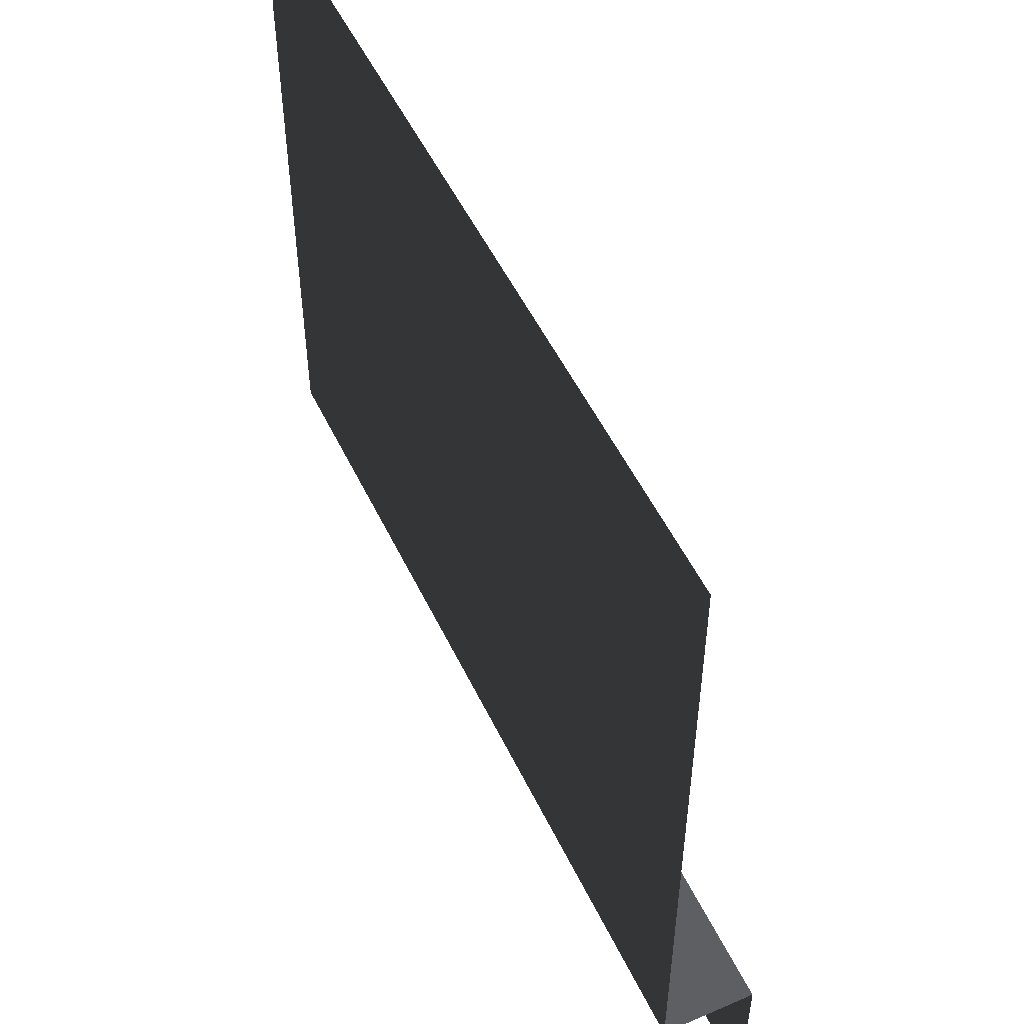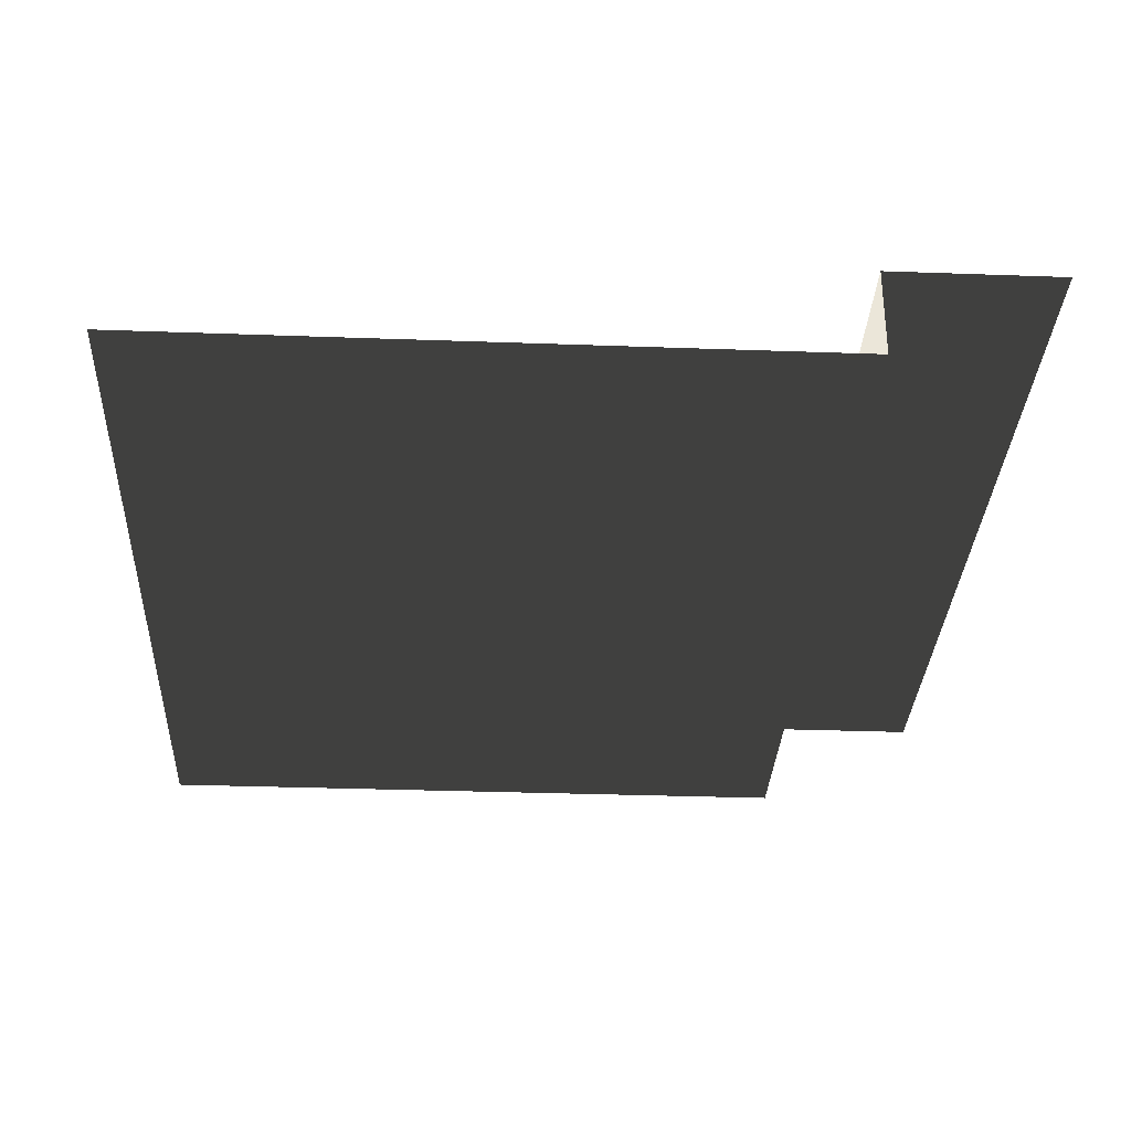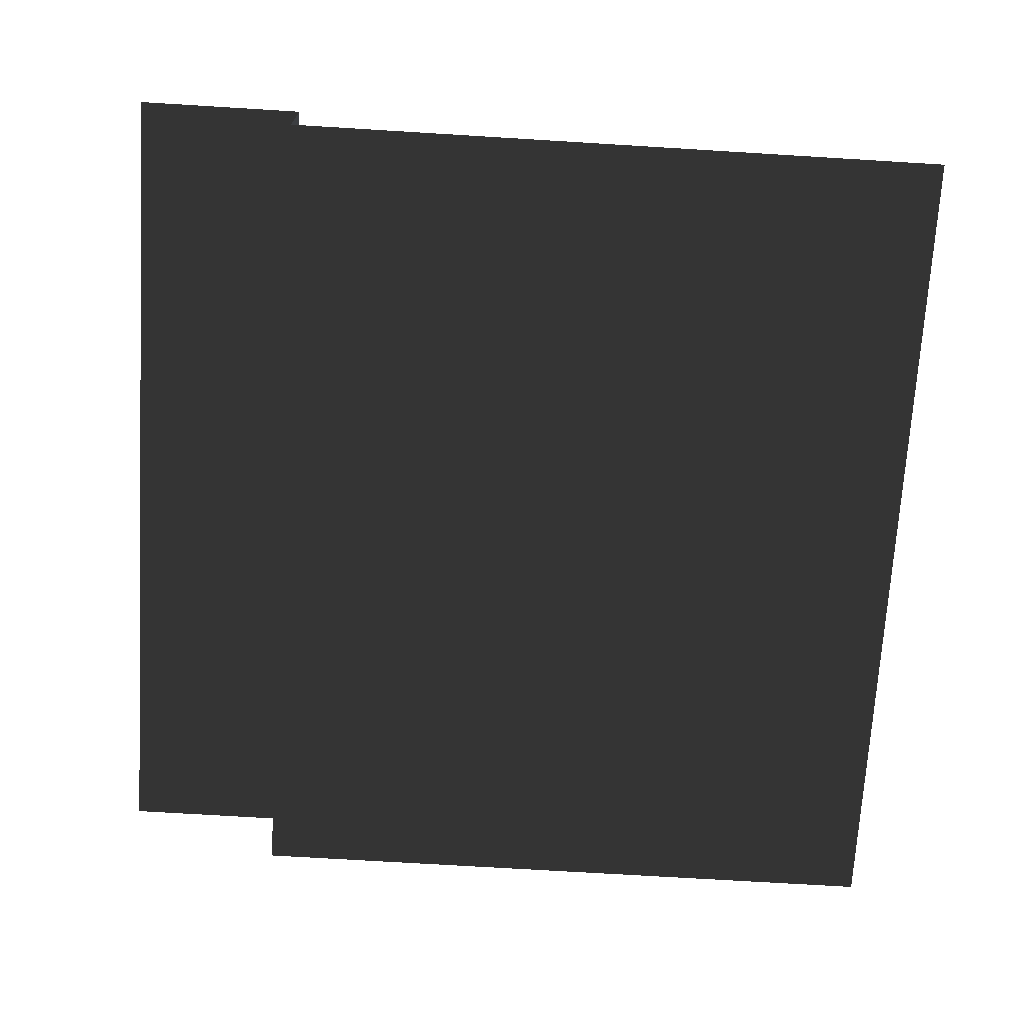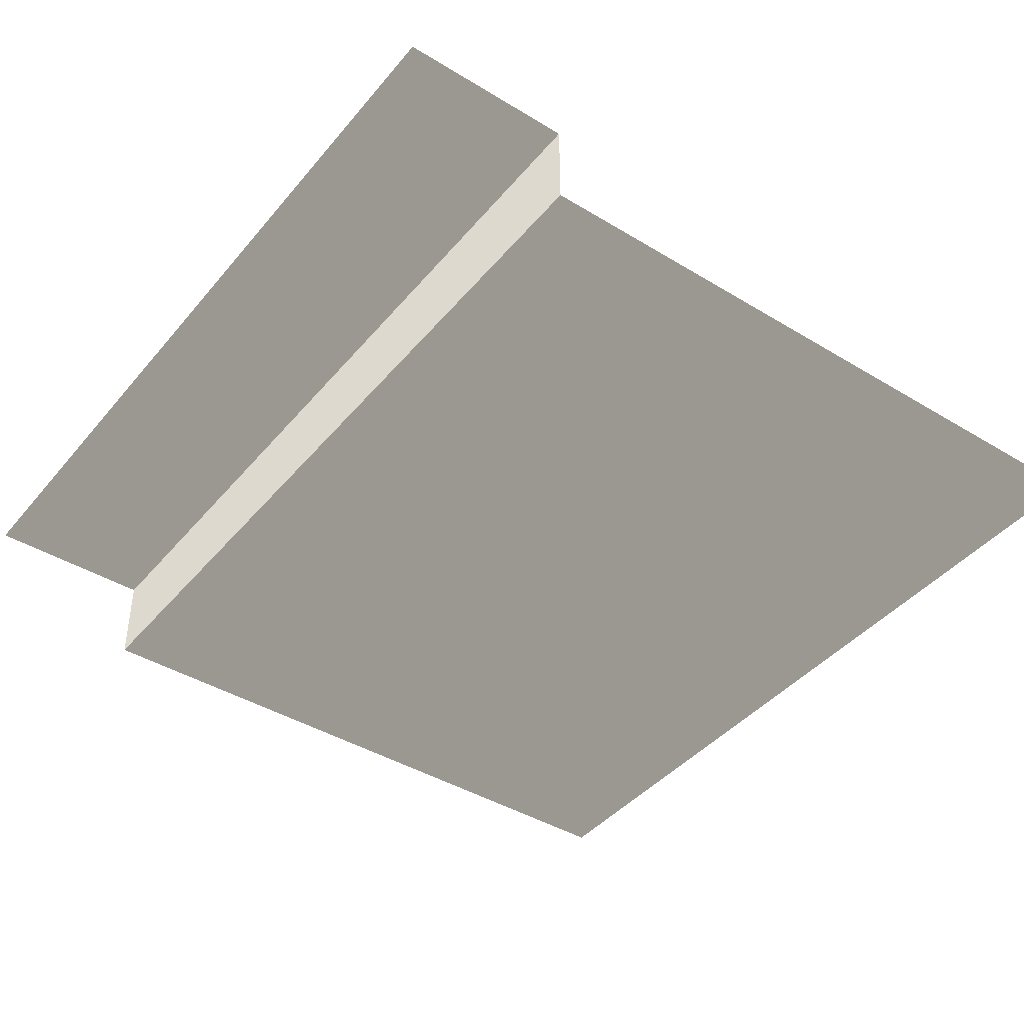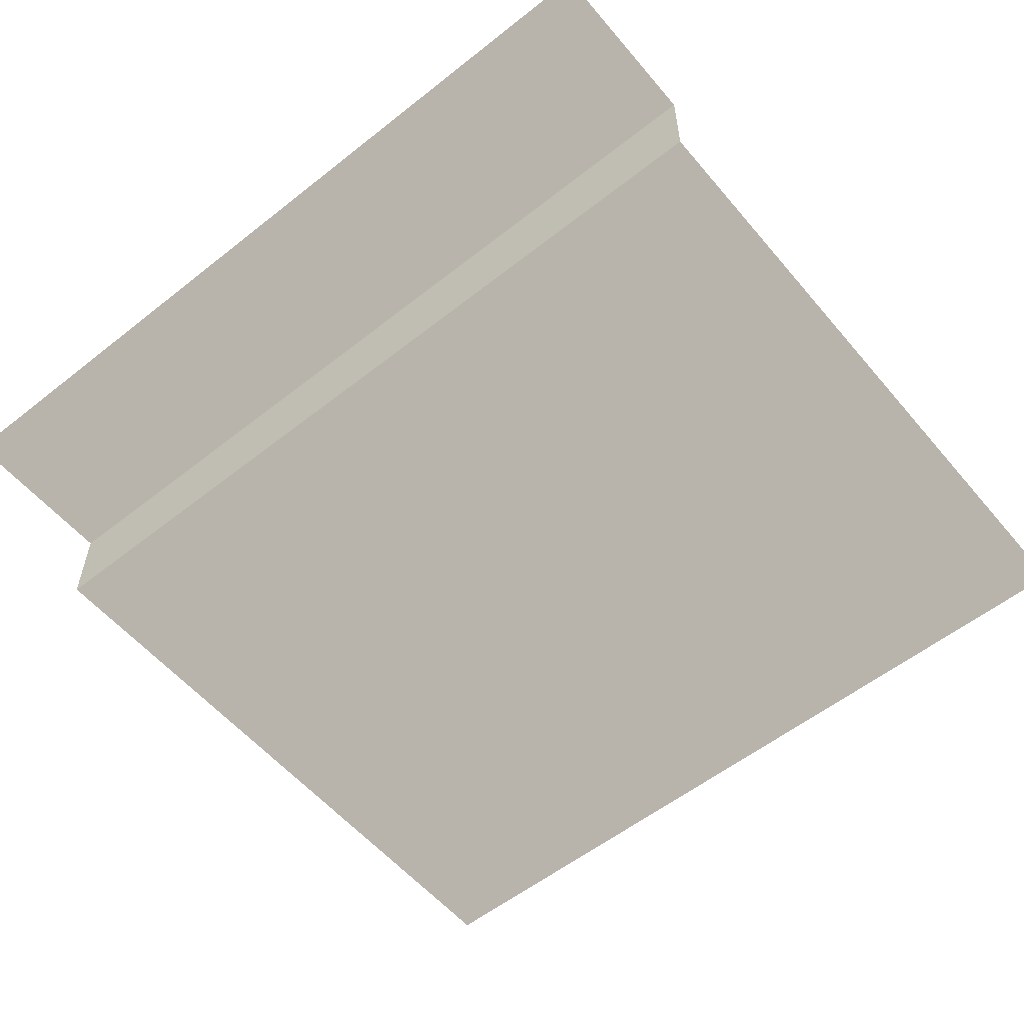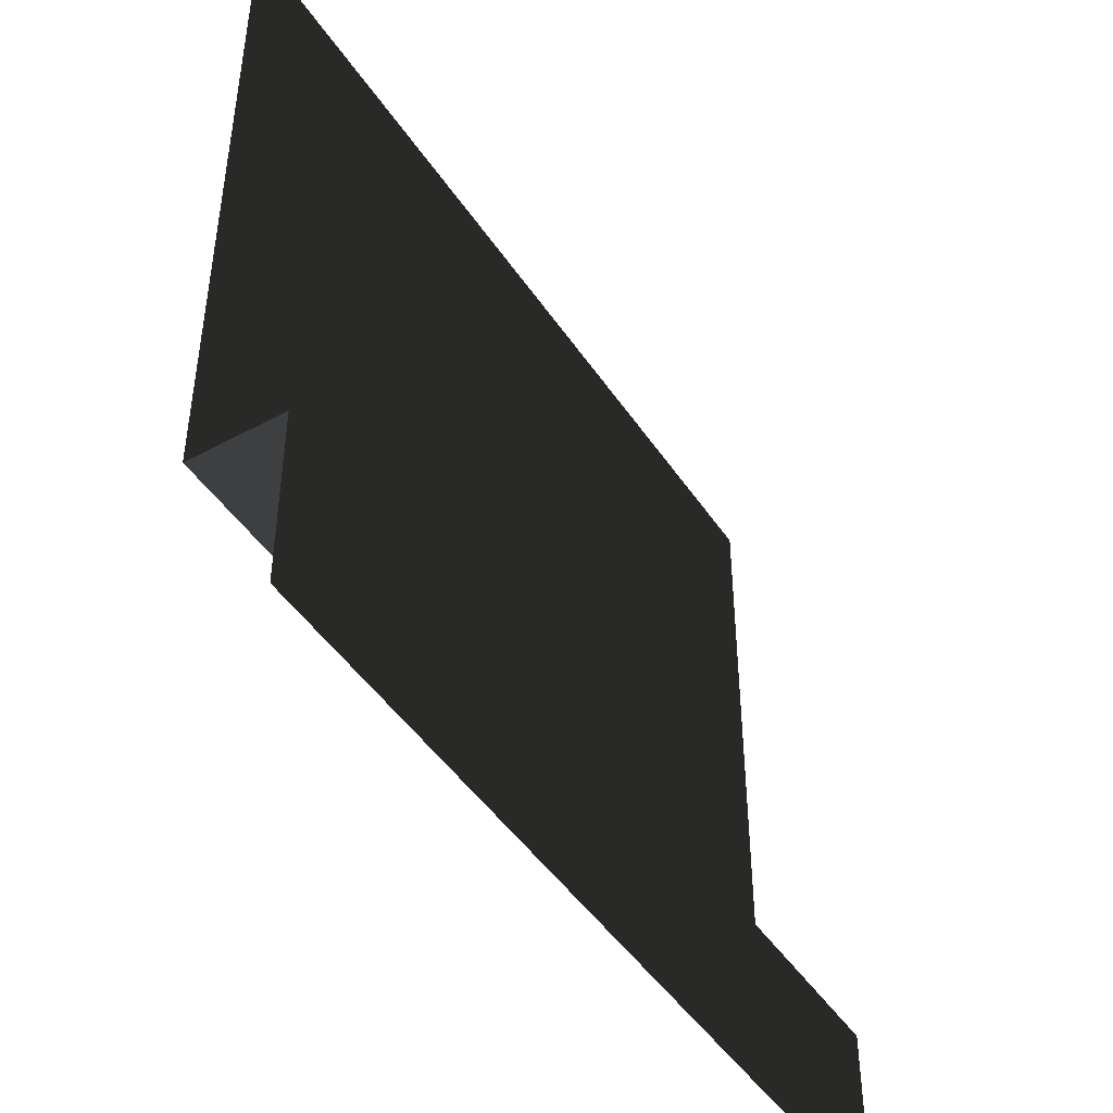
<metadata>
{"format":"obj","ext":"obj","renderer":"f3d","projection":"perspective","resolution":1024,"background":"white","views":[{"elev":52.1,"azim":-115.1,"up":"+Y"},{"elev":-32.2,"azim":-92.9,"up":"+Z"},{"elev":-70.9,"azim":86.5,"up":"+Z"},{"elev":-41.9,"azim":53.8,"up":"+Z"},{"elev":-56.3,"azim":39.6,"up":"+Z"},{"elev":-46.1,"azim":-58.2,"up":"+Y"}]}
</metadata>
<code>
v -157.5 0.000276 -1.69e-20
v -157.5 31.5 -1.929e-15
v 0.0005345 31.5 -1.929e-15
v 0.0005896 0.000552 -3.38e-20
v 0.0005345 31.5 -16.97
v -157.5 31.5 -16.97
v -157.5 157.5 -16.97
v 0.0003135 157.5 -16.97
v -157.5 31.5 -1.929e-15
v -157.5 31.5 -16.97
v 0.0005345 31.5 -16.97
v 0.0005345 31.5 -1.929e-15
g Roof_SidePart_6992_128
f 1 3 2
f 1 4 3
f 5 7 6
f 5 8 7
f 9 11 10
f 9 12 11

</code>
